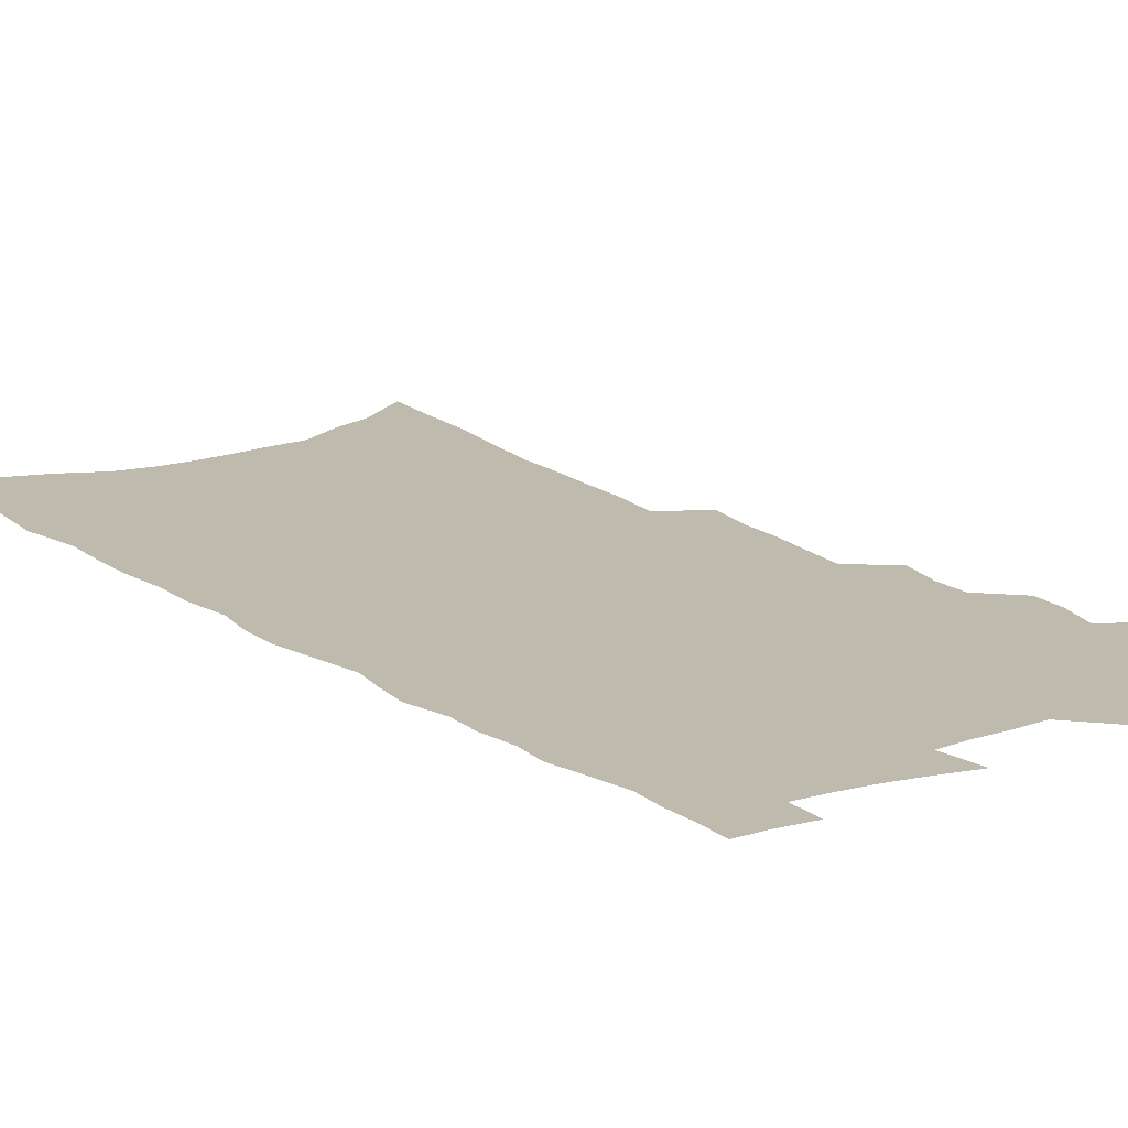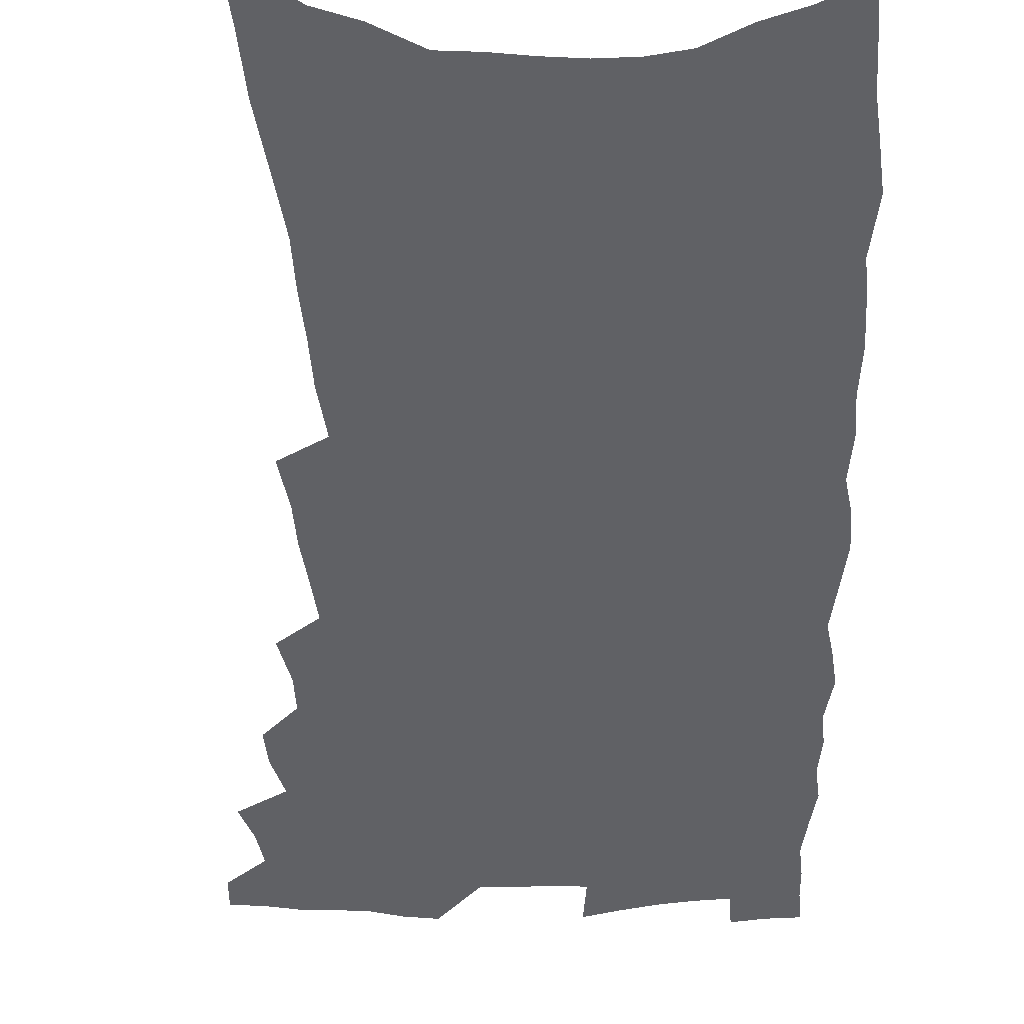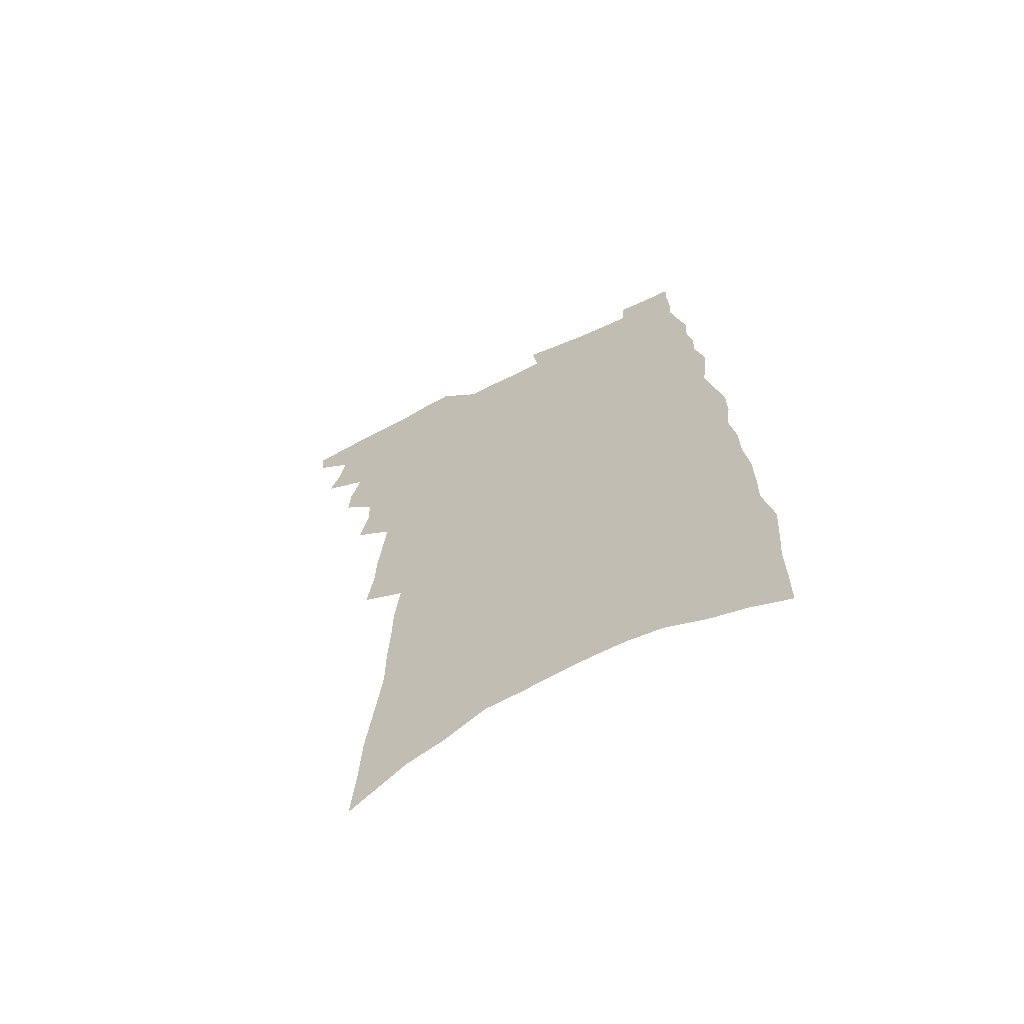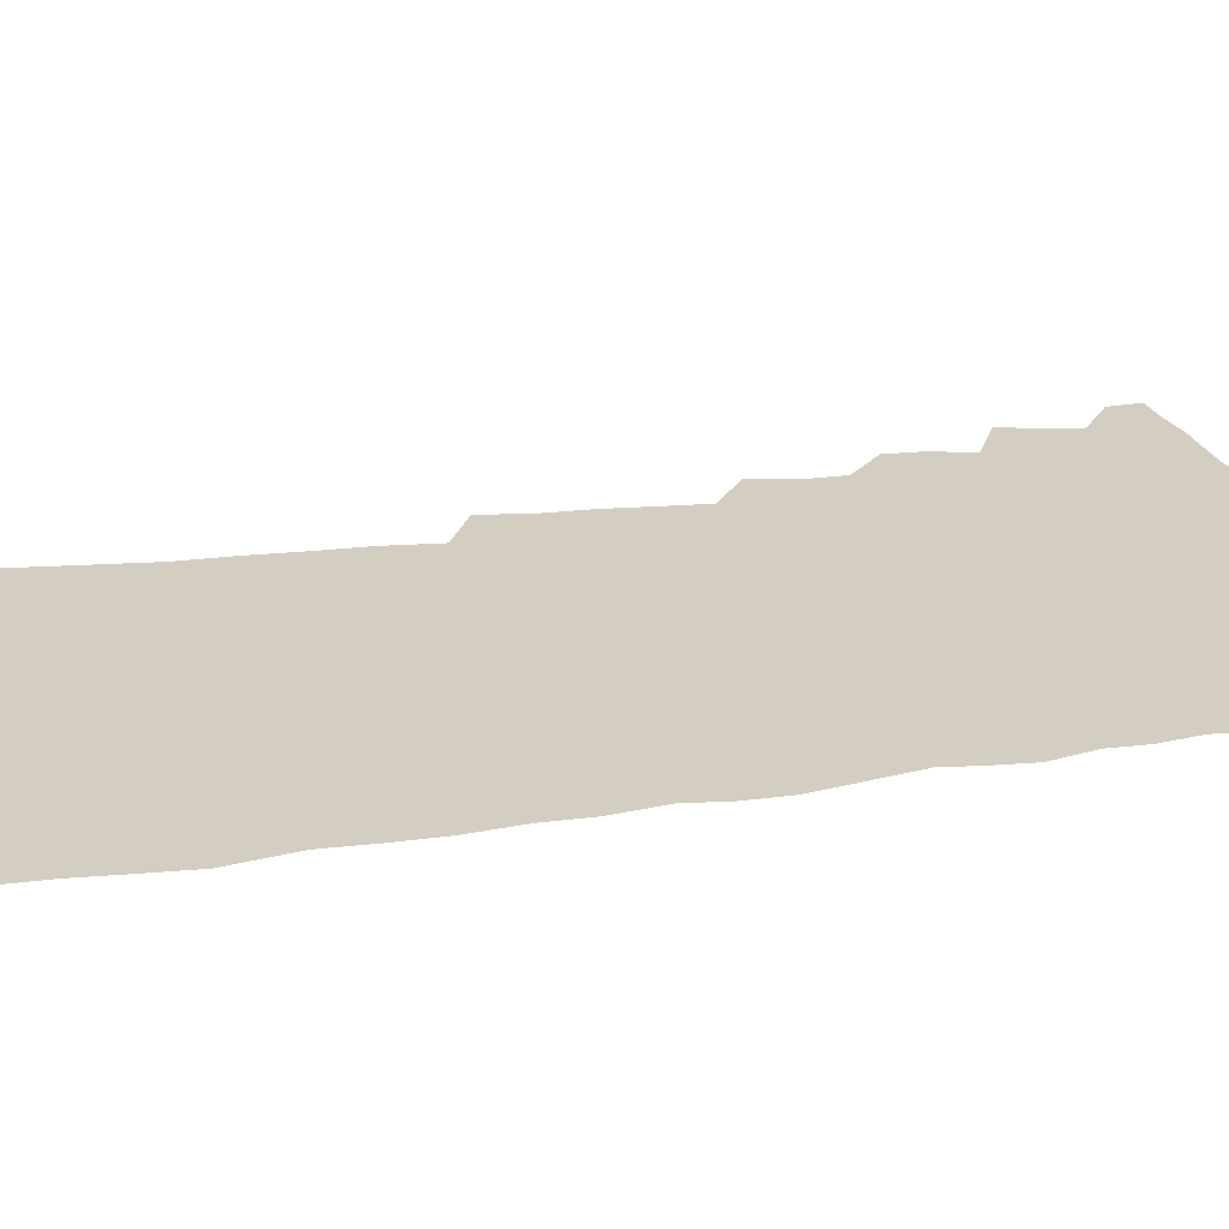
<metadata>
{"format":"obj","ext":"obj","renderer":"f3d","projection":"perspective","resolution":1024,"background":"white","views":[{"elev":15.7,"azim":147.0,"up":"+Z"},{"elev":-47.1,"azim":3.7,"up":"+Z"},{"elev":-66.7,"azim":25.8,"up":"+Y"},{"elev":25.3,"azim":78.3,"up":"+Z"}]}
</metadata>
<code>
v 508.5 514.9 0
v 507.8 526.2 0
v 516.4 479.6 0
v 520.5 492.1 0
v 522.3 504.5 0
v 521.6 515.8 0
v 519.4 527.7 0
v 529 443.8 0
v 529.6 456.5 0
v 533.3 470.7 0
v 536.2 483.2 0
v 534.2 493.9 0
v 535.1 505.5 0
v 533.7 516.8 0
v 530.6 530.3 0
v 538.1 403.1 0
v 541.4 419.5 0
v 541.3 432.2 0
v 545.2 447.2 0
v 545.9 459.8 0
v 545.9 471.6 0
v 547 483.6 0
v 547.4 495.3 0
v 547 506.4 0
v 545.6 517.5 0
v 542.4 531.3 0
v 547 328.6 0
v 549.4 346.6 0
v 549.8 361.7 0
v 551.3 377.7 0
v 552.7 392.9 0
v 553.8 407.5 0
v 555.1 421.8 0
v 558.7 437.3 0
v 557.8 448.6 0
v 559.3 461.4 0
v 560 473.4 0
v 558.9 484.6 0
v 559.2 496.1 0
v 558.4 507.5 0
v 556.8 519.1 0
v 554.1 532.6 0
v 552.8 159.4 0
v 554.4 181.3 0
v 555.2 202.2 0
v 558 226.2 0
v 560.4 248.6 0
v 560.4 266.2 0
v 561.2 284.3 0
v 561.4 301.1 0
v 563.4 320.1 0
v 564.9 337.5 0
v 565.1 352.5 0
v 566 367.8 0
v 566.7 382.5 0
v 567.5 397.1 0
v 569.1 411.8 0
v 569.9 425.4 0
v 570.4 438.1 0
v 572.4 451.6 0
v 571.6 462.6 0
v 572.2 474.5 0
v 573 485.9 0
v 571.3 497.2 0
v 569.9 509 0
v 568.2 521.2 0
v 565.3 536.2 0
v 573.4 175.3 0
v 571.3 191.5 0
v 575.4 219.2 0
v 576.4 239.5 0
v 577 258.2 0
v 577.6 276.1 0
v 576.9 291.7 0
v 576.4 307.1 0
v 579 327.1 0
v 579.7 342.9 0
v 580.1 357.6 0
v 581 372.7 0
v 580.5 385.9 0
v 581.9 401.1 0
v 581.6 413.4 0
v 583.1 427.6 0
v 583.1 439.7 0
v 583.8 452.3 0
v 584 464 0
v 584.3 475.6 0
v 583.7 486.7 0
v 583.8 497.8 0
v 582.3 509.3 0
v 580.3 522 0
v 576.9 538.2 0
v 587.5 181 0
v 590.2 207.5 0
v 591.7 229.8 0
v 591 246.1 0
v 592.5 267 0
v 591.8 281.7 0
v 591 296.7 0
v 592 315 0
v 592 330 0
v 591.7 344.1 0
v 594.1 362.3 0
v 593.8 375.3 0
v 593.6 388.7 0
v 594.2 402.8 0
v 594.9 416.2 0
v 595.5 429.4 0
v 595.2 441 0
v 595.5 453.2 0
v 596.3 465.5 0
v 596 476.3 0
v 595.4 487.4 0
v 594.9 498.6 0
v 593.6 510.5 0
v 592.5 522.2 0
v 603.4 190.7 0
v 604.3 212.9 0
v 604.7 232.5 0
v 604.7 250.7 0
v 604.9 267.9 0
v 604.4 283.4 0
v 604.5 300.5 0
v 604.6 316.8 0
v 605 333.5 0
v 605.9 350.1 0
v 605.6 361.7 0
v 605.9 377.1 0
v 606.2 391.2 0
v 607 405.7 0
v 606.7 417.1 0
v 607.1 430.2 0
v 607 442 0
v 607 453.8 0
v 607.2 465.4 0
v 607.2 476.7 0
v 607.2 487.8 0
v 606.4 499.1 0
v 605.1 511.2 0
v 604.1 523.2 0
v 617 192.1 0
v 617.9 217.8 0
v 617.9 236.5 0
v 617.6 252.7 0
v 617.6 270.6 0
v 617.2 286 0
v 616.9 301.3 0
v 617.3 319.3 0
v 617.6 336.4 0
v 617.6 350.8 0
v 617.6 363.4 0
v 617.8 378.1 0
v 617.9 391.7 0
v 618.1 405.4 0
v 618 416.8 0
v 618.5 431 0
v 618.3 442.5 0
v 618.5 454.7 0
v 618.6 466.1 0
v 618.3 477 0
v 618.2 488.2 0
v 618.1 499.3 0
v 617.8 510.4 0
v 616.2 523.4 0
v 630.6 194.3 0
v 630.7 217.8 0
v 630.5 237.3 0
v 630.3 254.7 0
v 630.1 272 0
v 629.9 287.4 0
v 629.7 304.4 0
v 629.5 320 0
v 629.5 335.9 0
v 629.5 350.5 0
v 629.5 364.4 0
v 629.5 378.2 0
v 629.5 392.7 0
v 629.5 405.2 0
v 629.6 418 0
v 629.6 431.4 0
v 629.6 442.8 0
v 629.6 454.8 0
v 629.6 466.1 0
v 629.5 477.2 0
v 629.4 488.4 0
v 629.3 499.5 0
v 629 510.5 0
v 627.7 524.6 0
v 625.6 540.4 0
v 644.1 195.9 0
v 643.6 219.3 0
v 643.1 237.5 0
v 643 253.1 0
v 642.6 271.6 0
v 642.4 288.1 0
v 642.1 304.1 0
v 641.6 321.3 0
v 641.5 335.9 0
v 641.5 349.6 0
v 641.4 363.5 0
v 641.2 378.8 0
v 641.1 392.3 0
v 641.1 405.2 0
v 641 418.1 0
v 640.8 431 0
v 640.9 442.8 0
v 640.8 454.8 0
v 640.8 466.2 0
v 640.8 477.8 0
v 640.7 488.8 0
v 640.5 499.6 0
v 640.3 511.1 0
v 639.9 523.5 0
v 638.8 537.5 0
v 657.5 196.2 0
v 656.6 217.6 0
v 656.1 235.3 0
v 655.6 252.7 0
v 657.3 265.2 0
v 655.1 286.2 0
v 654.7 302.6 0
v 654.2 318.7 0
v 653.6 335 0
v 653.4 349.6 0
v 653.3 363.6 0
v 653 377.8 0
v 652.8 391.4 0
v 652.9 404 0
v 652.6 417.3 0
v 652.6 429.7 0
v 652.3 442.2 0
v 652.5 453.8 0
v 652.1 466 0
v 651.9 477.5 0
v 651.7 488.8 0
v 651.8 500 0
v 651.8 511.3 0
v 651.9 522.6 0
v 651.5 535.4 0
v 671.2 194.5 0
v 670.4 214 0
v 669 234.3 0
v 669.8 248.8 0
v 669.3 265.5 0
v 667.2 287.3 0
v 667.5 301.3 0
v 666.2 319 0
v 665.6 334 0
v 665.7 348.1 0
v 665.7 361.7 0
v 664.8 376.9 0
v 665 389.7 0
v 664.9 402.8 0
v 665.6 414.8 0
v 664.9 427.9 0
v 664 441.3 0
v 664.1 453.2 0
v 663.8 465.3 0
v 662.9 477.7 0
v 663 488.7 0
v 663.1 499.8 0
v 663.3 511.2 0
v 663.4 522.7 0
v 663.6 534.3 0
v 686.7 187.5 0
v 685.1 208.5 0
v 682.6 230.9 0
v 683.3 246.4 0
v 682.2 264.6 0
v 682.3 280.8 0
v 680.5 298.8 0
v 680.4 313.8 0
v 678.1 331.7 0
v 679.5 344.4 0
v 678.9 358.9 0
v 679.2 372.5 0
v 677.9 387.2 0
v 677.8 400.4 0
v 678 413.2 0
v 676.9 427 0
v 677.1 439 0
v 676.3 452 0
v 675.9 464.2 0
v 675 476.6 0
v 675.1 488 0
v 674.7 499.7 0
v 674.8 511 0
v 674.9 522.2 0
v 675.1 533.9 0
v 675.3 546.3 0
v 701.4 183.2 0
v 700.2 203.1 0
v 700.3 220.7 0
v 699.6 238.7 0
v 697.1 258.9 0
v 697.2 275.1 0
v 696.5 291.8 0
v 695.1 308.6 0
v 695.2 323.7 0
v 694.5 339 0
v 694 353.7 0
v 695 367 0
v 693.7 382 0
v 692.2 396.7 0
v 691.5 410.4 0
v 690.3 424.4 0
v 689.3 437.6 0
v 690.4 449.5 0
v 689.4 462.2 0
v 686.9 475.7 0
v 687.9 487 0
v 687.1 499 0
v 686.3 510.9 0
v 686 522 0
v 686.8 533.7 0
v 687.1 545.2 0
v 717.4 176.2 0
v 717.7 193.7 0
v 717.6 211.6 0
v 718.8 227.5 0
v 719.8 243.8 0
v 715.9 265 0
v 716.2 280.8 0
v 716 296.9 0
v 714 314.3 0
v 713.9 329.5 0
v 711.5 346.4 0
v 713.2 359.5 0
v 713.1 373.8 0
v 709.9 390.2 0
v 706.7 406.4 0
v 708.3 418.8 0
v 709.3 431.4 0
v 705.6 446.4 0
v 705.9 458.7 0
v 703.7 472.1 0
v 704.4 483.9 0
v 701.4 497.4 0
v 698.6 510.8 0
v 699.1 522.2 0
v 698.4 533.7 0
v 698.7 545.2 0
f 5 6 1
f 1 6 2
f 6 7 2
f 10 11 3
f 3 11 4
f 11 12 4
f 4 12 5
f 12 13 5
f 5 13 6
f 13 14 6
f 6 14 7
f 14 15 7
f 18 19 8
f 8 19 9
f 19 20 9
f 9 20 10
f 20 21 10
f 10 21 11
f 21 22 11
f 11 22 12
f 22 23 12
f 12 23 13
f 23 24 13
f 13 24 14
f 24 25 14
f 14 25 15
f 25 26 15
f 31 32 16
f 16 32 17
f 32 33 17
f 17 33 18
f 33 34 18
f 18 34 19
f 34 35 19
f 19 35 20
f 35 36 20
f 20 36 21
f 36 37 21
f 21 37 22
f 37 38 22
f 22 38 23
f 38 39 23
f 23 39 24
f 39 40 24
f 24 40 25
f 40 41 25
f 25 41 26
f 41 42 26
f 51 52 27
f 27 52 28
f 52 53 28
f 28 53 29
f 53 54 29
f 29 54 30
f 54 55 30
f 30 55 31
f 55 56 31
f 31 56 32
f 56 57 32
f 32 57 33
f 57 58 33
f 33 58 34
f 58 59 34
f 34 59 35
f 59 60 35
f 35 60 36
f 60 61 36
f 36 61 37
f 61 62 37
f 37 62 38
f 62 63 38
f 38 63 39
f 63 64 39
f 39 64 40
f 64 65 40
f 40 65 41
f 65 66 41
f 41 66 42
f 66 67 42
f 43 68 44
f 68 69 44
f 44 69 45
f 69 70 45
f 45 70 46
f 70 71 46
f 46 71 47
f 71 72 47
f 47 72 48
f 72 73 48
f 48 73 49
f 73 74 49
f 49 74 50
f 74 75 50
f 50 75 51
f 75 76 51
f 51 76 52
f 76 77 52
f 52 77 53
f 77 78 53
f 53 78 54
f 78 79 54
f 54 79 55
f 79 80 55
f 55 80 56
f 80 81 56
f 56 81 57
f 81 82 57
f 57 82 58
f 82 83 58
f 58 83 59
f 83 84 59
f 59 84 60
f 84 85 60
f 60 85 61
f 85 86 61
f 61 86 62
f 86 87 62
f 62 87 63
f 87 88 63
f 63 88 64
f 88 89 64
f 64 89 65
f 89 90 65
f 65 90 66
f 90 91 66
f 66 91 67
f 91 92 67
f 68 93 69
f 93 94 69
f 69 94 70
f 94 95 70
f 70 95 71
f 95 96 71
f 71 96 72
f 96 97 72
f 72 97 73
f 97 98 73
f 73 98 74
f 98 99 74
f 74 99 75
f 99 100 75
f 75 100 76
f 100 101 76
f 76 101 77
f 101 102 77
f 77 102 78
f 102 103 78
f 78 103 79
f 103 104 79
f 79 104 80
f 104 105 80
f 80 105 81
f 105 106 81
f 81 106 82
f 106 107 82
f 82 107 83
f 107 108 83
f 83 108 84
f 108 109 84
f 84 109 85
f 109 110 85
f 85 110 86
f 110 111 86
f 86 111 87
f 111 112 87
f 87 112 88
f 112 113 88
f 88 113 89
f 113 114 89
f 89 114 90
f 114 115 90
f 90 115 91
f 115 116 91
f 91 116 92
f 93 117 94
f 117 118 94
f 94 118 95
f 118 119 95
f 95 119 96
f 119 120 96
f 96 120 97
f 120 121 97
f 97 121 98
f 121 122 98
f 98 122 99
f 122 123 99
f 99 123 100
f 123 124 100
f 100 124 101
f 124 125 101
f 101 125 102
f 125 126 102
f 102 126 103
f 126 127 103
f 103 127 104
f 127 128 104
f 104 128 105
f 128 129 105
f 105 129 106
f 129 130 106
f 106 130 107
f 130 131 107
f 107 131 108
f 131 132 108
f 108 132 109
f 132 133 109
f 109 133 110
f 133 134 110
f 110 134 111
f 134 135 111
f 111 135 112
f 135 136 112
f 112 136 113
f 136 137 113
f 113 137 114
f 137 138 114
f 114 138 115
f 138 139 115
f 115 139 116
f 139 140 116
f 117 141 118
f 141 142 118
f 118 142 119
f 142 143 119
f 119 143 120
f 143 144 120
f 120 144 121
f 144 145 121
f 121 145 122
f 145 146 122
f 122 146 123
f 146 147 123
f 123 147 124
f 147 148 124
f 124 148 125
f 148 149 125
f 125 149 126
f 149 150 126
f 126 150 127
f 150 151 127
f 127 151 128
f 151 152 128
f 128 152 129
f 152 153 129
f 129 153 130
f 153 154 130
f 130 154 131
f 154 155 131
f 131 155 132
f 155 156 132
f 132 156 133
f 156 157 133
f 133 157 134
f 157 158 134
f 134 158 135
f 158 159 135
f 135 159 136
f 159 160 136
f 136 160 137
f 160 161 137
f 137 161 138
f 161 162 138
f 138 162 139
f 162 163 139
f 139 163 140
f 163 164 140
f 141 165 142
f 165 166 142
f 142 166 143
f 166 167 143
f 143 167 144
f 167 168 144
f 144 168 145
f 168 169 145
f 145 169 146
f 169 170 146
f 146 170 147
f 170 171 147
f 147 171 148
f 171 172 148
f 148 172 149
f 172 173 149
f 149 173 150
f 173 174 150
f 150 174 151
f 174 175 151
f 151 175 152
f 175 176 152
f 152 176 153
f 176 177 153
f 153 177 154
f 177 178 154
f 154 178 155
f 178 179 155
f 155 179 156
f 179 180 156
f 156 180 157
f 180 181 157
f 157 181 158
f 181 182 158
f 158 182 159
f 182 183 159
f 159 183 160
f 183 184 160
f 160 184 161
f 184 185 161
f 161 185 162
f 185 186 162
f 162 186 163
f 186 187 163
f 163 187 164
f 187 188 164
f 165 190 166
f 190 191 166
f 166 191 167
f 191 192 167
f 167 192 168
f 192 193 168
f 168 193 169
f 193 194 169
f 169 194 170
f 194 195 170
f 170 195 171
f 195 196 171
f 171 196 172
f 196 197 172
f 172 197 173
f 197 198 173
f 173 198 174
f 198 199 174
f 174 199 175
f 199 200 175
f 175 200 176
f 200 201 176
f 176 201 177
f 201 202 177
f 177 202 178
f 202 203 178
f 178 203 179
f 203 204 179
f 179 204 180
f 204 205 180
f 180 205 181
f 205 206 181
f 181 206 182
f 206 207 182
f 182 207 183
f 207 208 183
f 183 208 184
f 208 209 184
f 184 209 185
f 209 210 185
f 185 210 186
f 210 211 186
f 186 211 187
f 211 212 187
f 187 212 188
f 212 213 188
f 188 213 189
f 213 214 189
f 190 215 191
f 215 216 191
f 191 216 192
f 216 217 192
f 192 217 193
f 217 218 193
f 193 218 194
f 218 219 194
f 194 219 195
f 219 220 195
f 195 220 196
f 220 221 196
f 196 221 197
f 221 222 197
f 197 222 198
f 222 223 198
f 198 223 199
f 223 224 199
f 199 224 200
f 224 225 200
f 200 225 201
f 225 226 201
f 201 226 202
f 226 227 202
f 202 227 203
f 227 228 203
f 203 228 204
f 228 229 204
f 204 229 205
f 229 230 205
f 205 230 206
f 230 231 206
f 206 231 207
f 231 232 207
f 207 232 208
f 232 233 208
f 208 233 209
f 233 234 209
f 209 234 210
f 234 235 210
f 210 235 211
f 235 236 211
f 211 236 212
f 236 237 212
f 212 237 213
f 237 238 213
f 213 238 214
f 238 239 214
f 215 240 216
f 240 241 216
f 216 241 217
f 241 242 217
f 217 242 218
f 242 243 218
f 218 243 219
f 243 244 219
f 219 244 220
f 244 245 220
f 220 245 221
f 245 246 221
f 221 246 222
f 246 247 222
f 222 247 223
f 247 248 223
f 223 248 224
f 248 249 224
f 224 249 225
f 249 250 225
f 225 250 226
f 250 251 226
f 226 251 227
f 251 252 227
f 227 252 228
f 252 253 228
f 228 253 229
f 253 254 229
f 229 254 230
f 254 255 230
f 230 255 231
f 255 256 231
f 231 256 232
f 256 257 232
f 232 257 233
f 257 258 233
f 233 258 234
f 258 259 234
f 234 259 235
f 259 260 235
f 235 260 236
f 260 261 236
f 236 261 237
f 261 262 237
f 237 262 238
f 262 263 238
f 238 263 239
f 263 264 239
f 240 265 241
f 265 266 241
f 241 266 242
f 266 267 242
f 242 267 243
f 267 268 243
f 243 268 244
f 268 269 244
f 244 269 245
f 269 270 245
f 245 270 246
f 270 271 246
f 246 271 247
f 271 272 247
f 247 272 248
f 272 273 248
f 248 273 249
f 273 274 249
f 249 274 250
f 274 275 250
f 250 275 251
f 275 276 251
f 251 276 252
f 276 277 252
f 252 277 253
f 277 278 253
f 253 278 254
f 278 279 254
f 254 279 255
f 279 280 255
f 255 280 256
f 280 281 256
f 256 281 257
f 281 282 257
f 257 282 258
f 282 283 258
f 258 283 259
f 283 284 259
f 259 284 260
f 284 285 260
f 260 285 261
f 285 286 261
f 261 286 262
f 286 287 262
f 262 287 263
f 287 288 263
f 263 288 264
f 288 289 264
f 265 291 266
f 291 292 266
f 266 292 267
f 292 293 267
f 267 293 268
f 293 294 268
f 268 294 269
f 294 295 269
f 269 295 270
f 295 296 270
f 270 296 271
f 296 297 271
f 271 297 272
f 297 298 272
f 272 298 273
f 298 299 273
f 273 299 274
f 299 300 274
f 274 300 275
f 300 301 275
f 275 301 276
f 301 302 276
f 276 302 277
f 302 303 277
f 277 303 278
f 303 304 278
f 278 304 279
f 304 305 279
f 279 305 280
f 305 306 280
f 280 306 281
f 306 307 281
f 281 307 282
f 307 308 282
f 282 308 283
f 308 309 283
f 283 309 284
f 309 310 284
f 284 310 285
f 310 311 285
f 285 311 286
f 311 312 286
f 286 312 287
f 312 313 287
f 287 313 288
f 313 314 288
f 288 314 289
f 314 315 289
f 289 315 290
f 315 316 290
f 291 317 292
f 317 318 292
f 292 318 293
f 318 319 293
f 293 319 294
f 319 320 294
f 294 320 295
f 320 321 295
f 295 321 296
f 321 322 296
f 296 322 297
f 322 323 297
f 297 323 298
f 323 324 298
f 298 324 299
f 324 325 299
f 299 325 300
f 325 326 300
f 300 326 301
f 326 327 301
f 301 327 302
f 327 328 302
f 302 328 303
f 328 329 303
f 303 329 304
f 329 330 304
f 304 330 305
f 330 331 305
f 305 331 306
f 331 332 306
f 306 332 307
f 332 333 307
f 307 333 308
f 333 334 308
f 308 334 309
f 334 335 309
f 309 335 310
f 335 336 310
f 310 336 311
f 336 337 311
f 311 337 312
f 337 338 312
f 312 338 313
f 338 339 313
f 313 339 314
f 339 340 314
f 314 340 315
f 340 341 315
f 315 341 316
f 341 342 316

</code>
